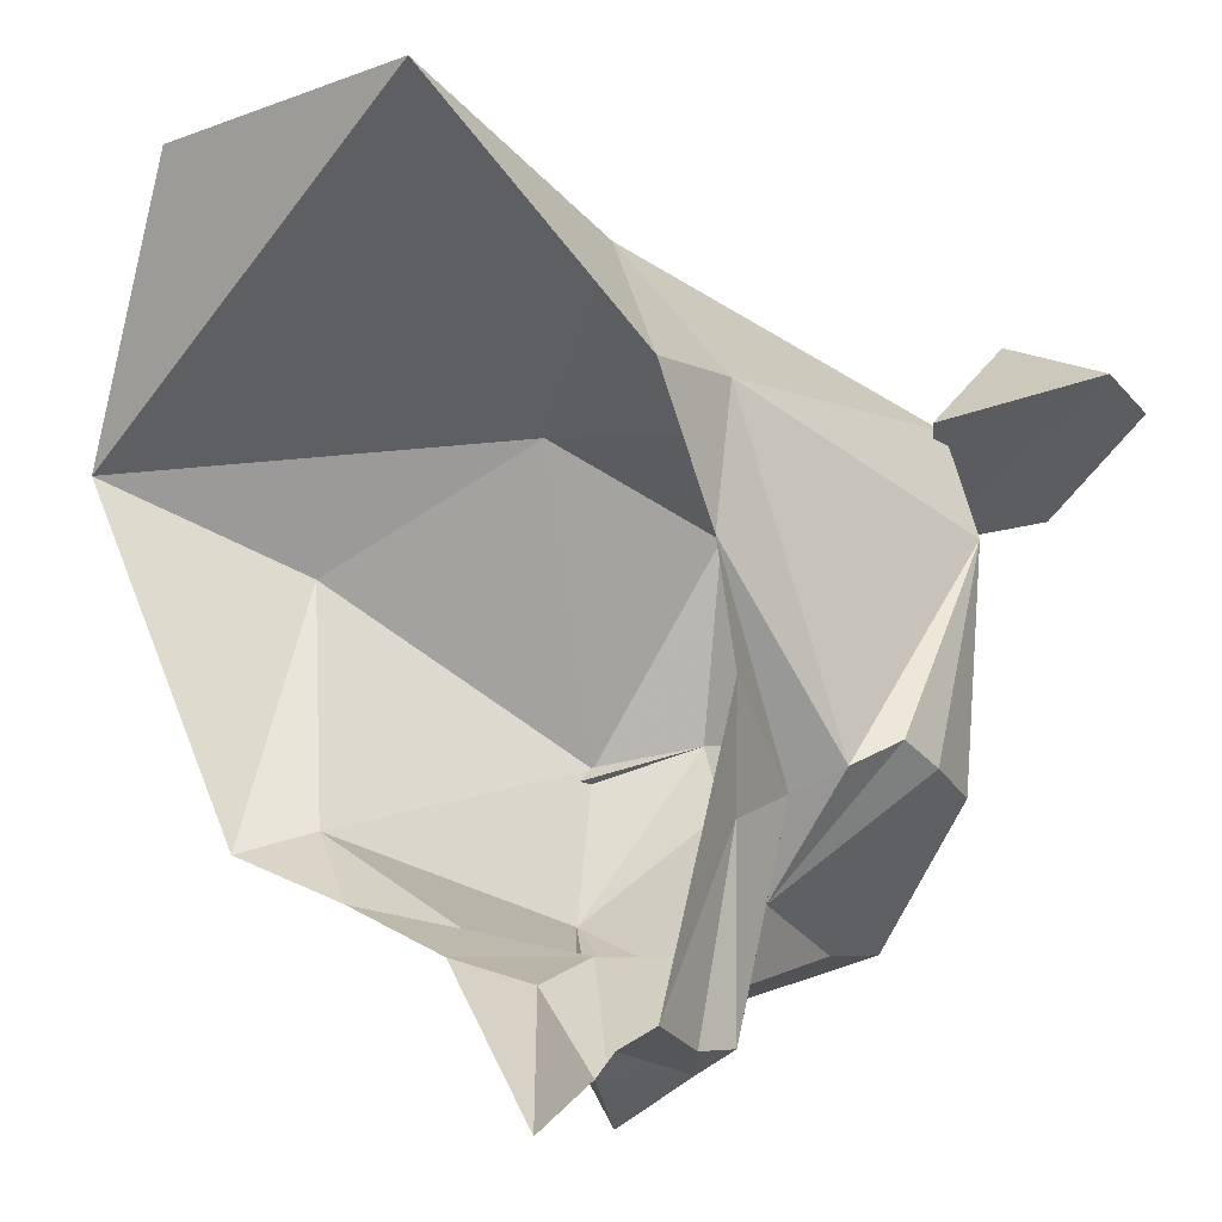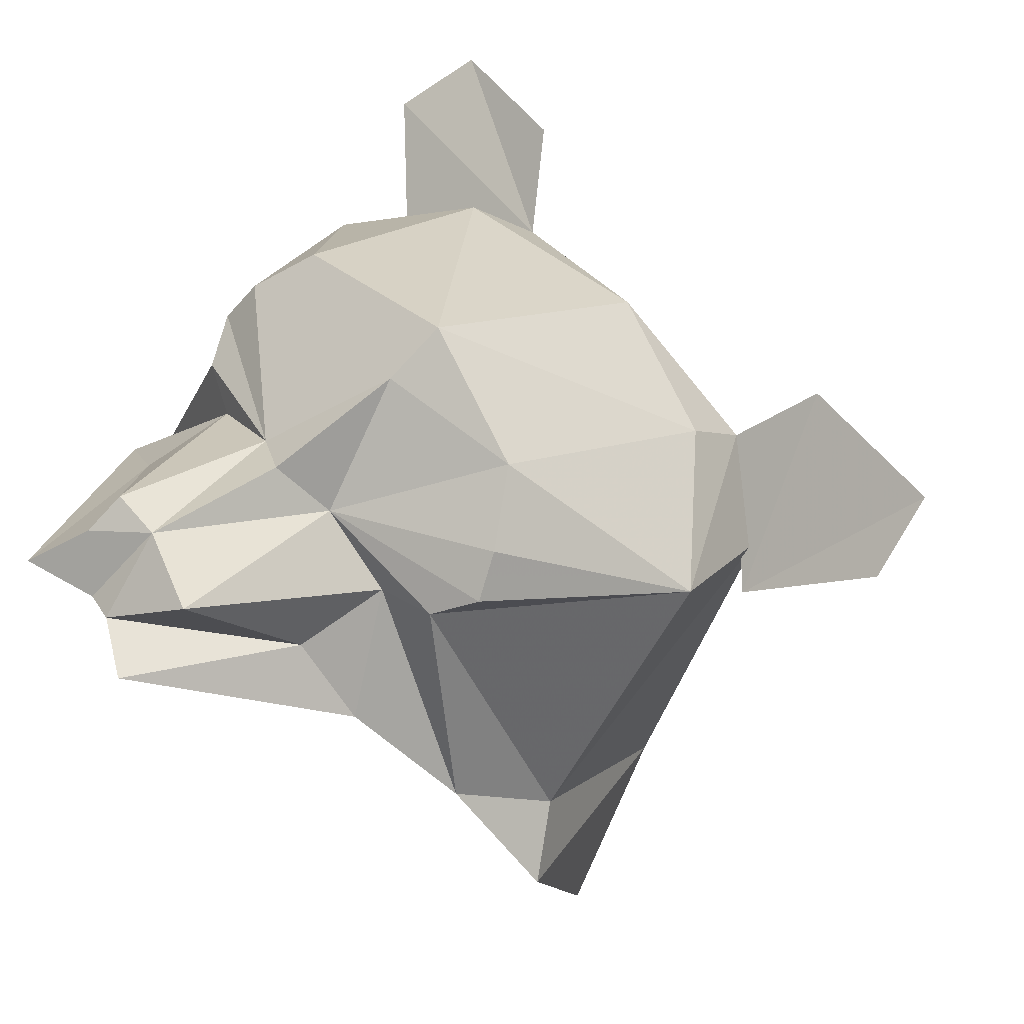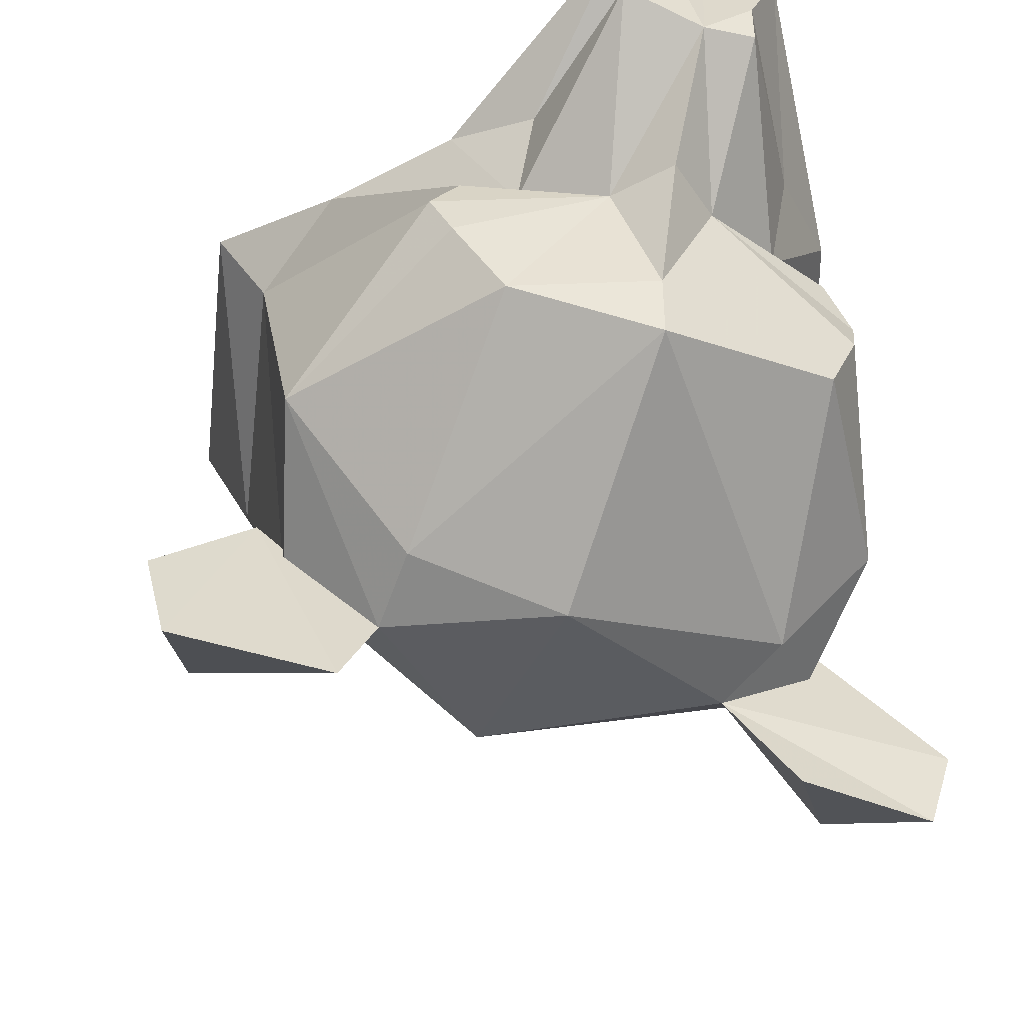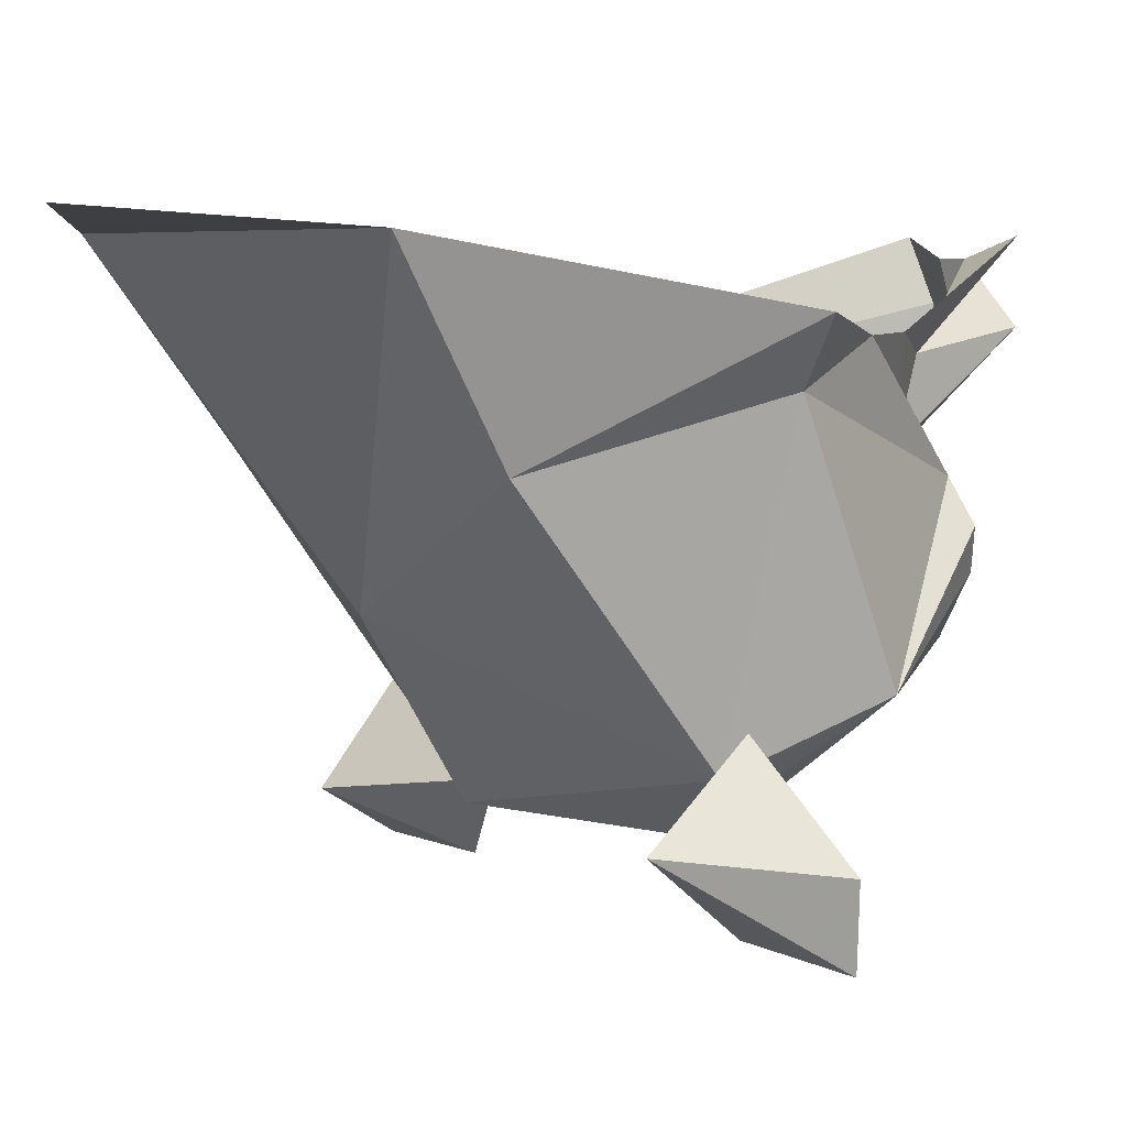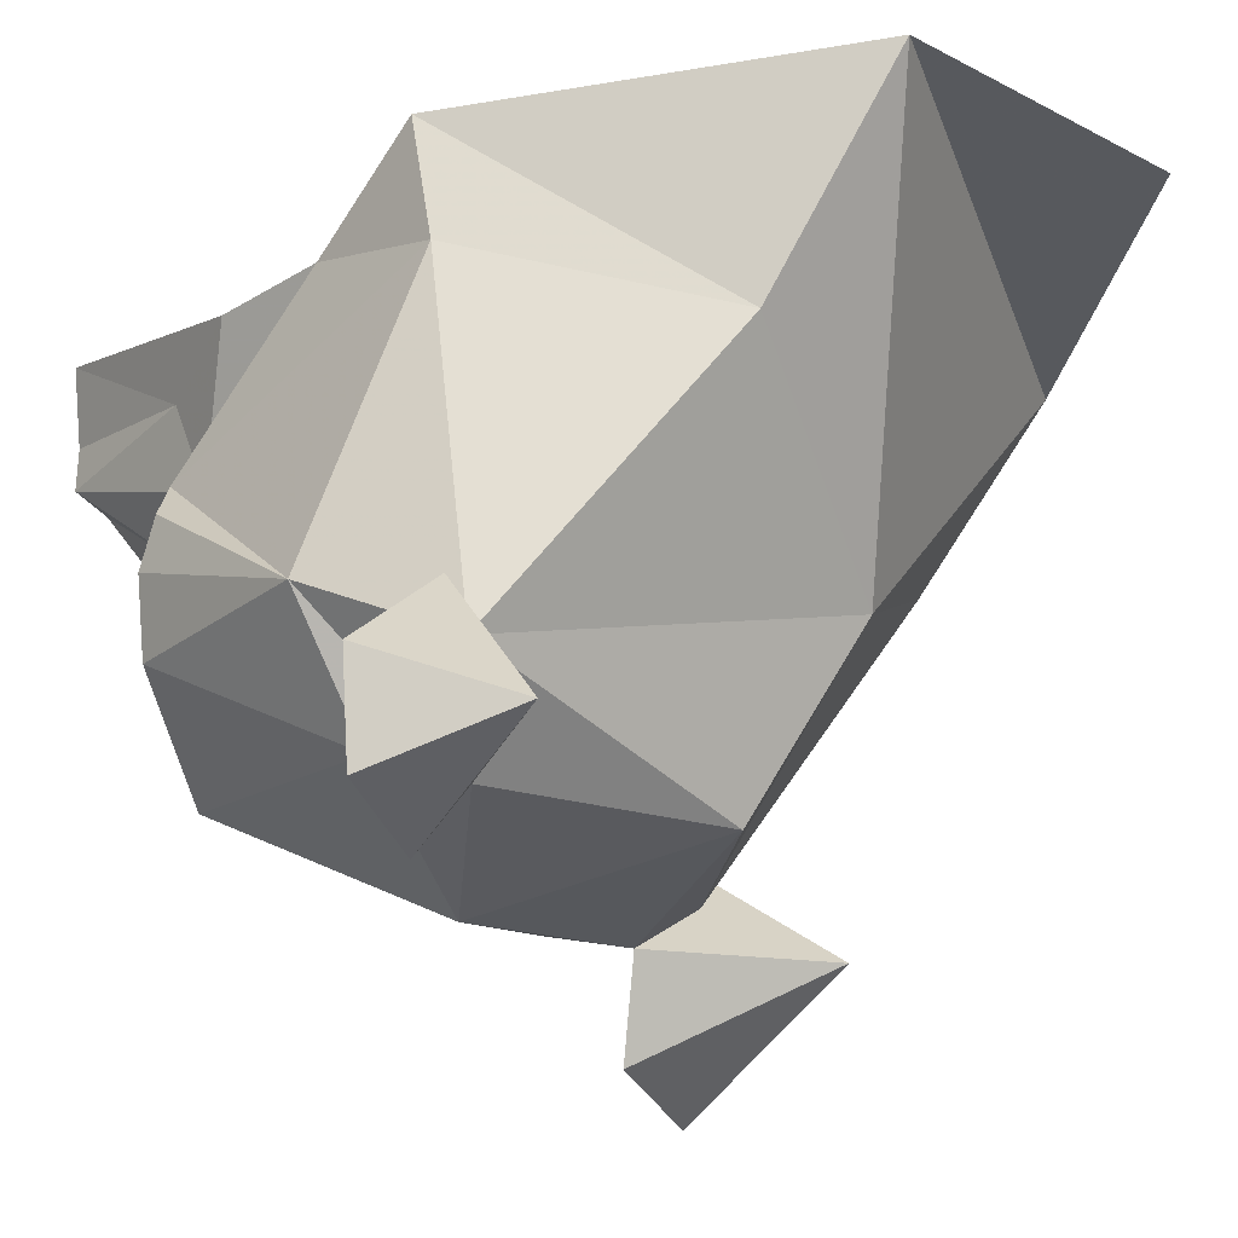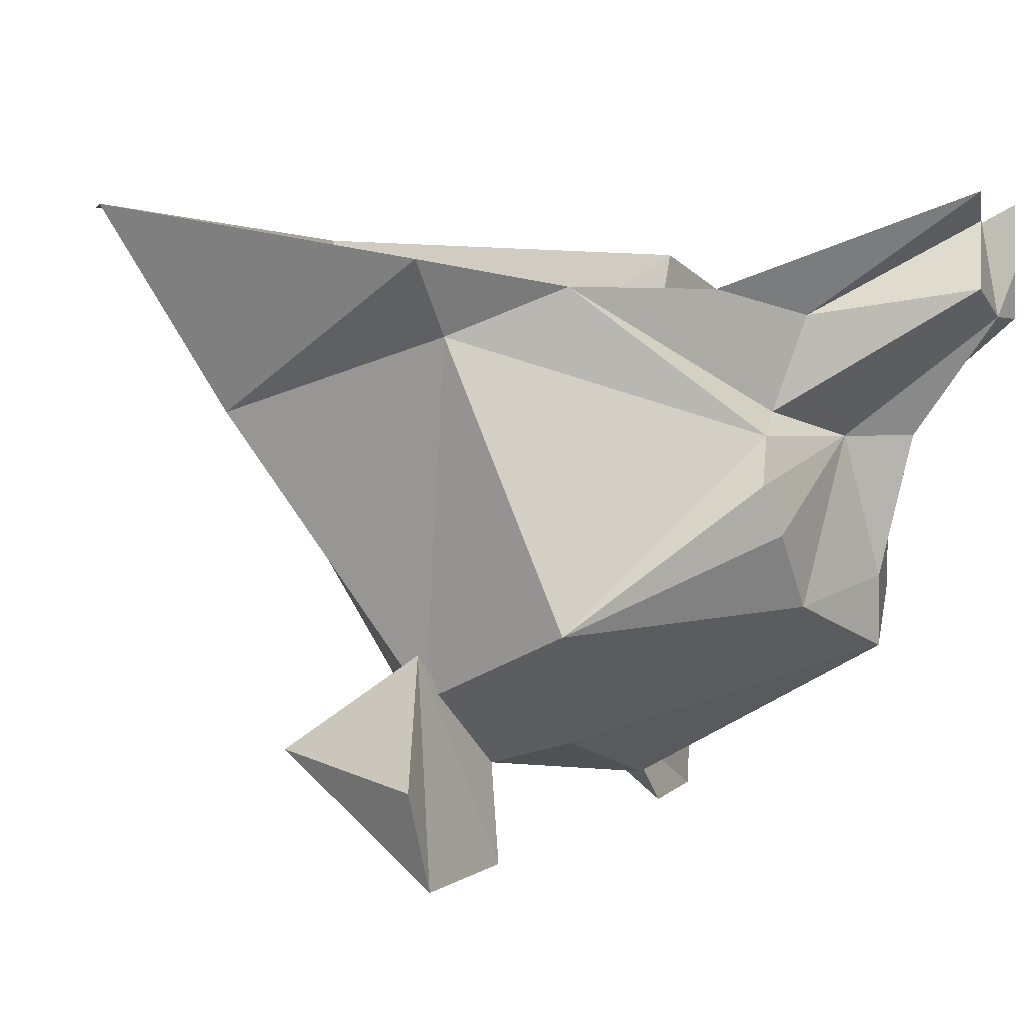
<metadata>
{"format":"obj","ext":"obj","renderer":"f3d","projection":"perspective","resolution":1024,"background":"white","views":[{"elev":-5.8,"azim":-135.5,"up":"+Z"},{"elev":-79.7,"azim":-43.3,"up":"+Z"},{"elev":-44.6,"azim":-166.8,"up":"+Y"},{"elev":6.0,"azim":89.8,"up":"+Y"},{"elev":-28.9,"azim":-37.1,"up":"+Y"},{"elev":2.0,"azim":145.5,"up":"+Y"}]}
</metadata>
<code>
o item/bearhead/base
v 15 -1 5
v 9 0 18
v -5 -1 19
v 3 -16 7
v 11 -10 1
v 9 -4 -11
v 7 -7 -10
v 3 -5 -13
v -4 -11 -17
v -6 -10 -15
v -3 -5 -15
v -7 -6 -16
v -12 -1 -21
v -14 -2 -19
v -12 -5 -21
v -15 -6 -19
v -15 -2 -18
v -17 -4 -18
v -18 -1 -17
v -17 -6 -10
v -18 -5 -5
v -16 -10 -9
v -17 -5 0
v -18 -11 -8
v -16 -7 6
v -17 -2 6
v -7 -10 13
v -14 -22 6
v 0 -24 3
v 6 -22 -7
v 4 -19 -14
v -3 -13 -18
v -10 -11 -15
v -18 -19 1
v -11 -25 2
v -6 -26 -6
v 2 -25 -6
v 0 -24 -9
v -6 -18 -17
v -4 -15 -18
v -12 -17 -15
v -13 -11 -16
v -17 -6 -18
v -14 -11 -13
v -19 -13 -7
v -18 -18 -9
v -19 -15 -8
v -12 -20 -15
v -14 -24 0
v 7 -20 -8
v 10 -25 -12
v 9 -29 -12
v 3 -29 -8
v 11 -24 -4
v -14 -29 3
v -19 -29 7
v -20 -25 8
v -15 -20 6
v -14 -26 10
f 1 2 3
f 1 3 4
f 1 4 5
f 1 5 6
f 6 5 7
f 6 7 8
f 8 7 9
f 8 9 10
f 8 10 11
f 11 10 12
f 11 12 13
f 13 12 14
f 14 12 15
f 14 15 16
f 14 16 17
f 17 16 18
f 17 18 19
f 19 18 20
f 19 20 21
f 21 20 22
f 21 22 23
f 23 22 24
f 23 24 25
f 23 25 26
f 26 25 27
f 26 27 3
f 3 27 4
f 4 27 28
f 4 28 29
f 4 29 30
f 4 30 5
f 5 30 7
f 7 30 31
f 7 31 9
f 9 31 32
f 9 32 33
f 9 33 10
f 10 33 15
f 10 15 12
f 25 28 27
f 28 25 34
f 28 34 35
f 28 35 29
f 29 35 36
f 29 36 37
f 29 37 30
f 30 37 31
f 31 37 38
f 31 38 39
f 31 39 40
f 31 40 32
f 32 40 33
f 33 40 39
f 33 39 41
f 33 41 42
f 33 42 16
f 33 16 15
f 15 16 16
f 16 16 43
f 16 43 18
f 18 43 20
f 20 43 22
f 22 43 44
f 22 44 24
f 24 44 45
f 24 45 34
f 24 34 25
f 16 42 44
f 16 44 43
f 46 47 44
f 46 44 41
f 46 41 48
f 46 48 49
f 46 49 34
f 46 34 47
f 47 34 45
f 47 45 44
f 35 49 36
f 36 49 48
f 36 48 38
f 36 38 37
f 34 49 35
f 42 41 44
f 39 38 48
f 39 48 41
f 50 51 52
f 50 52 53
f 50 53 37
f 50 37 54
f 50 54 51
f 51 54 52
f 52 54 53
f 53 54 37
f 35 55 56
f 35 56 57
f 35 57 58
f 35 58 59
f 35 59 55
f 55 59 56
f 56 59 57
f 57 59 58

</code>
